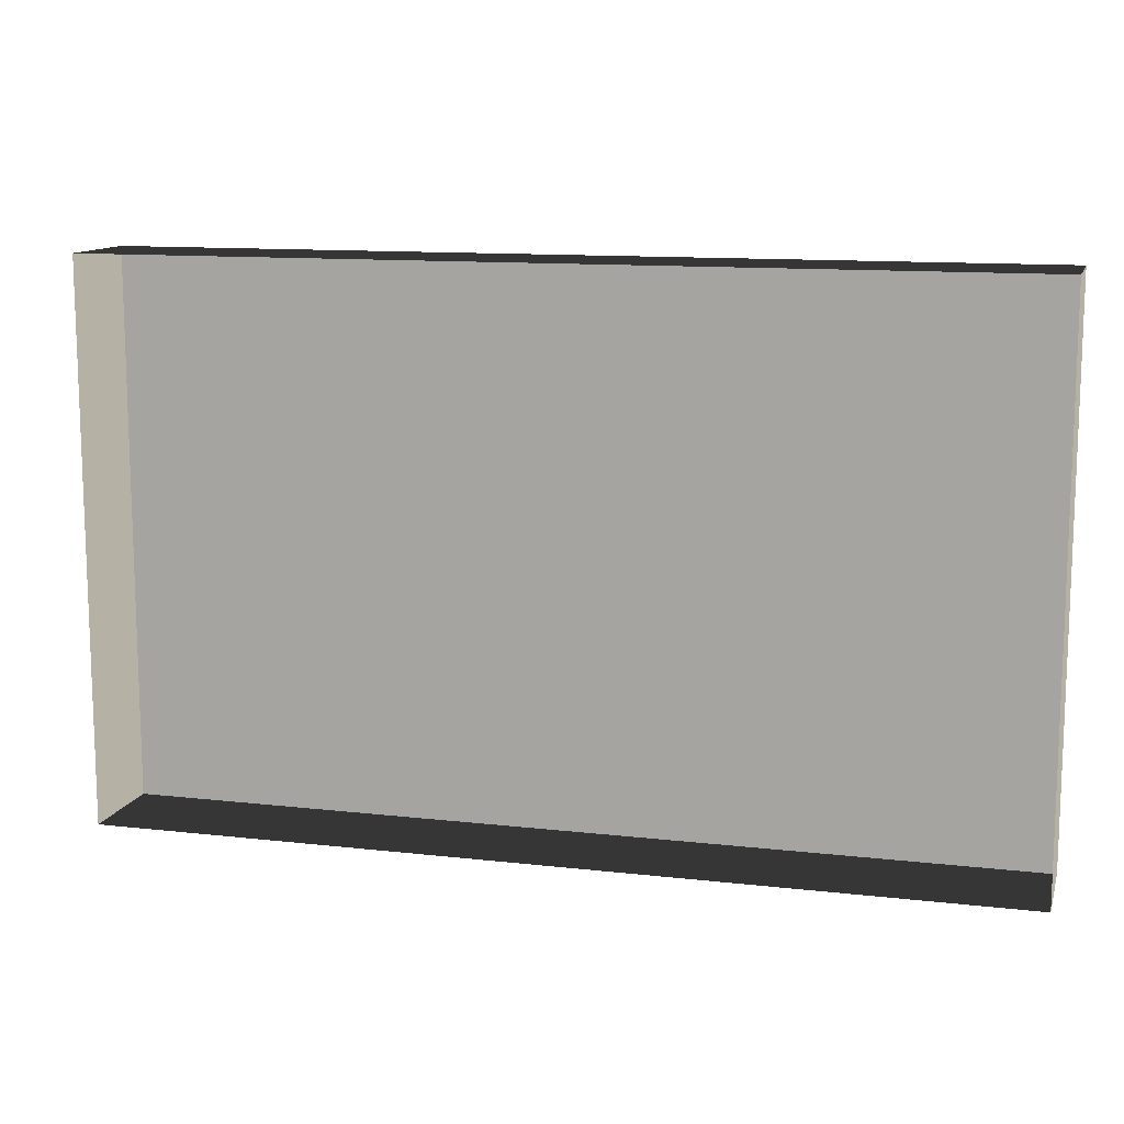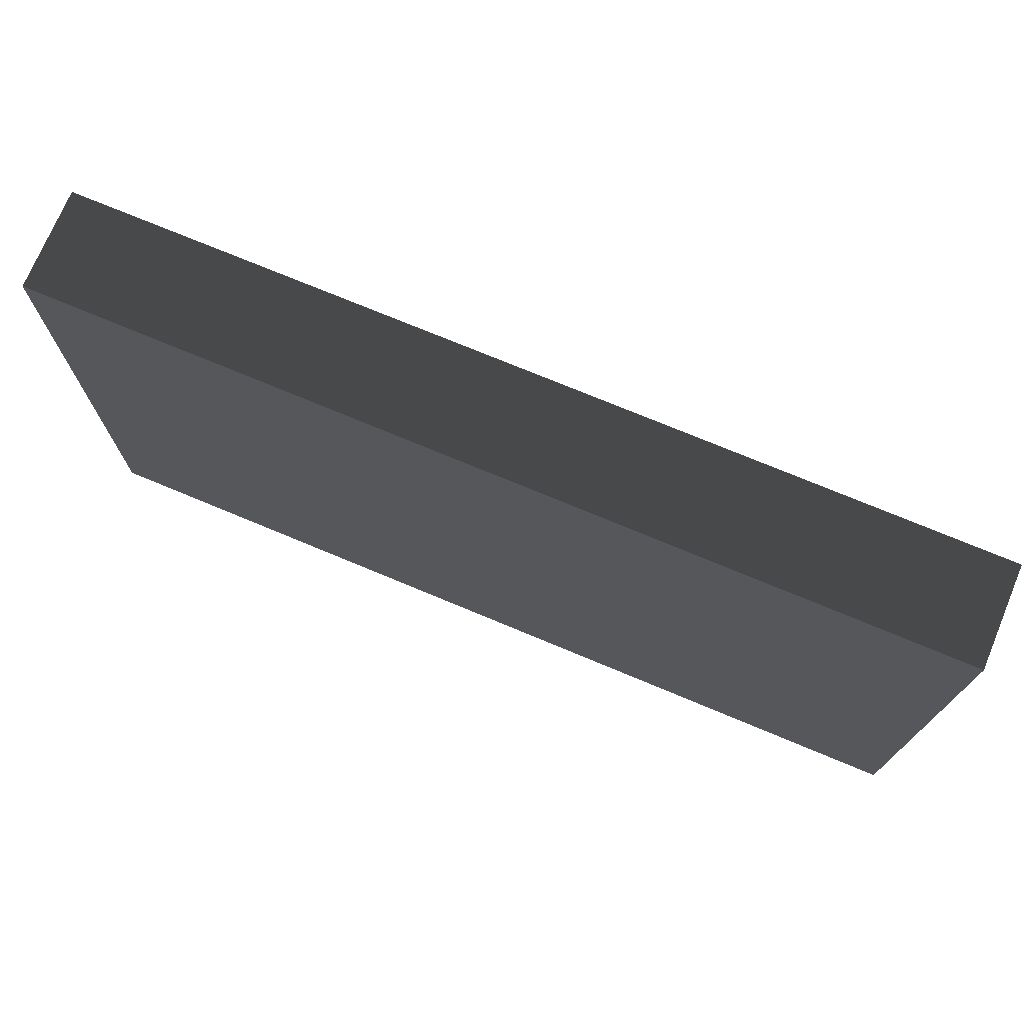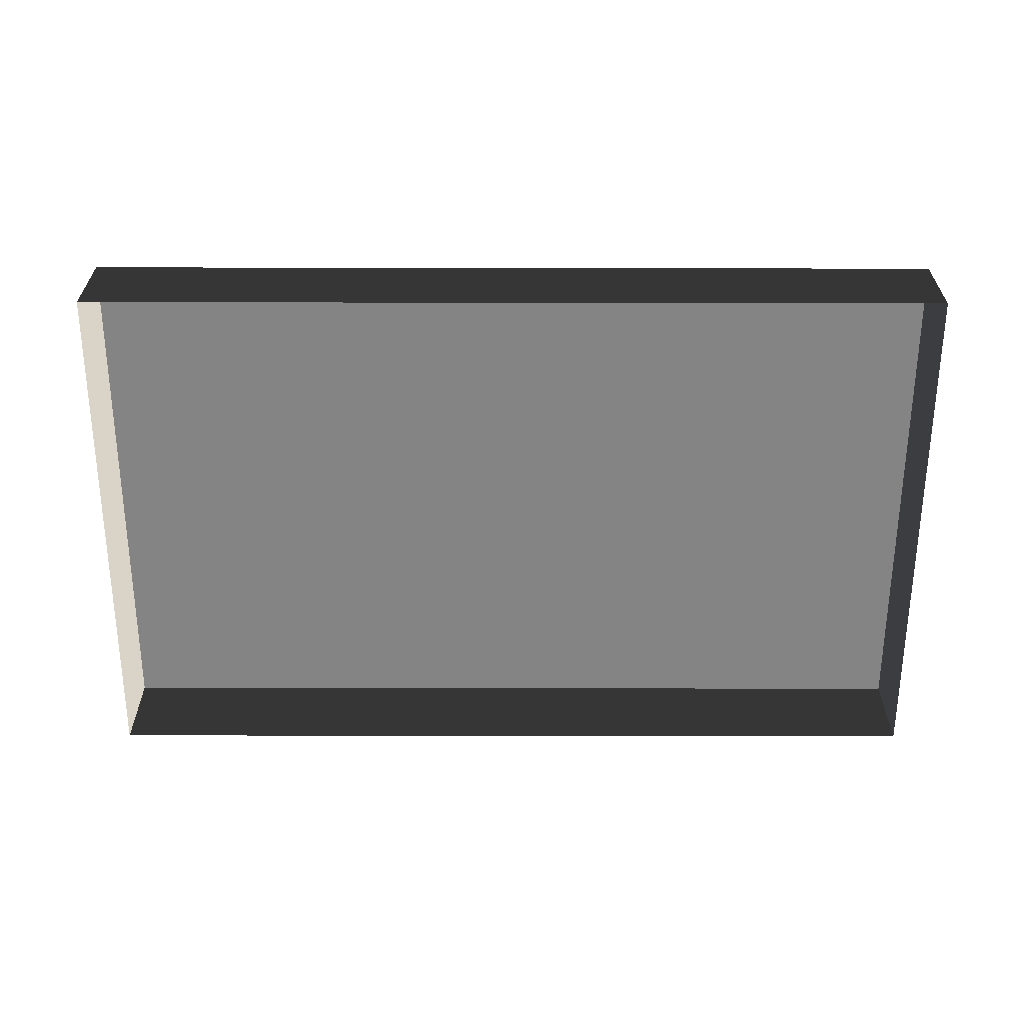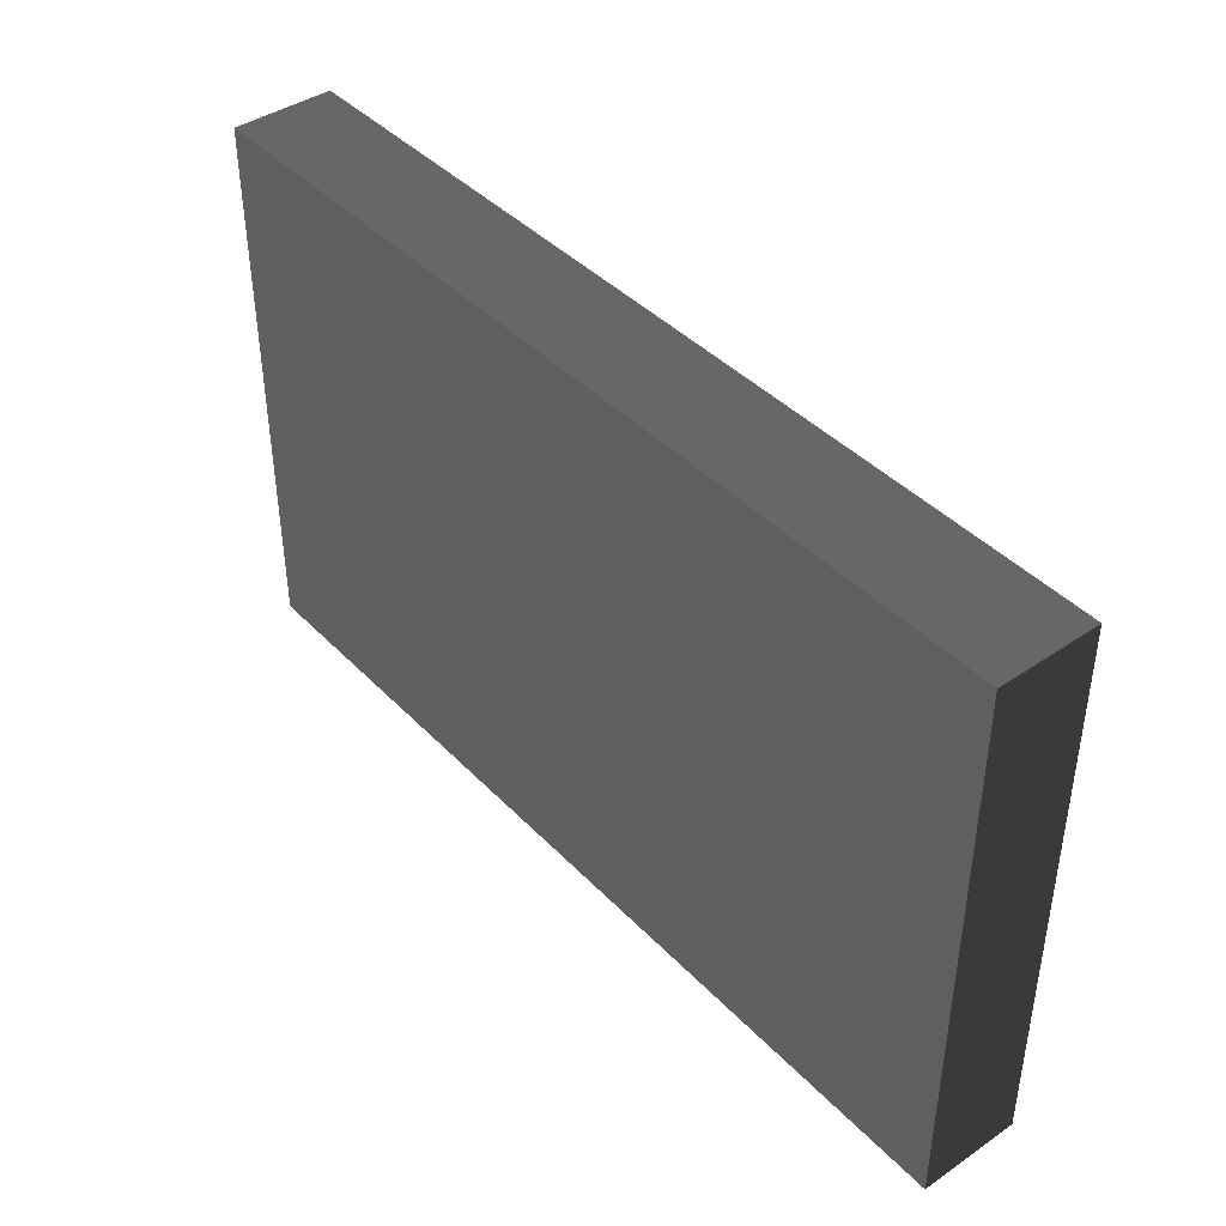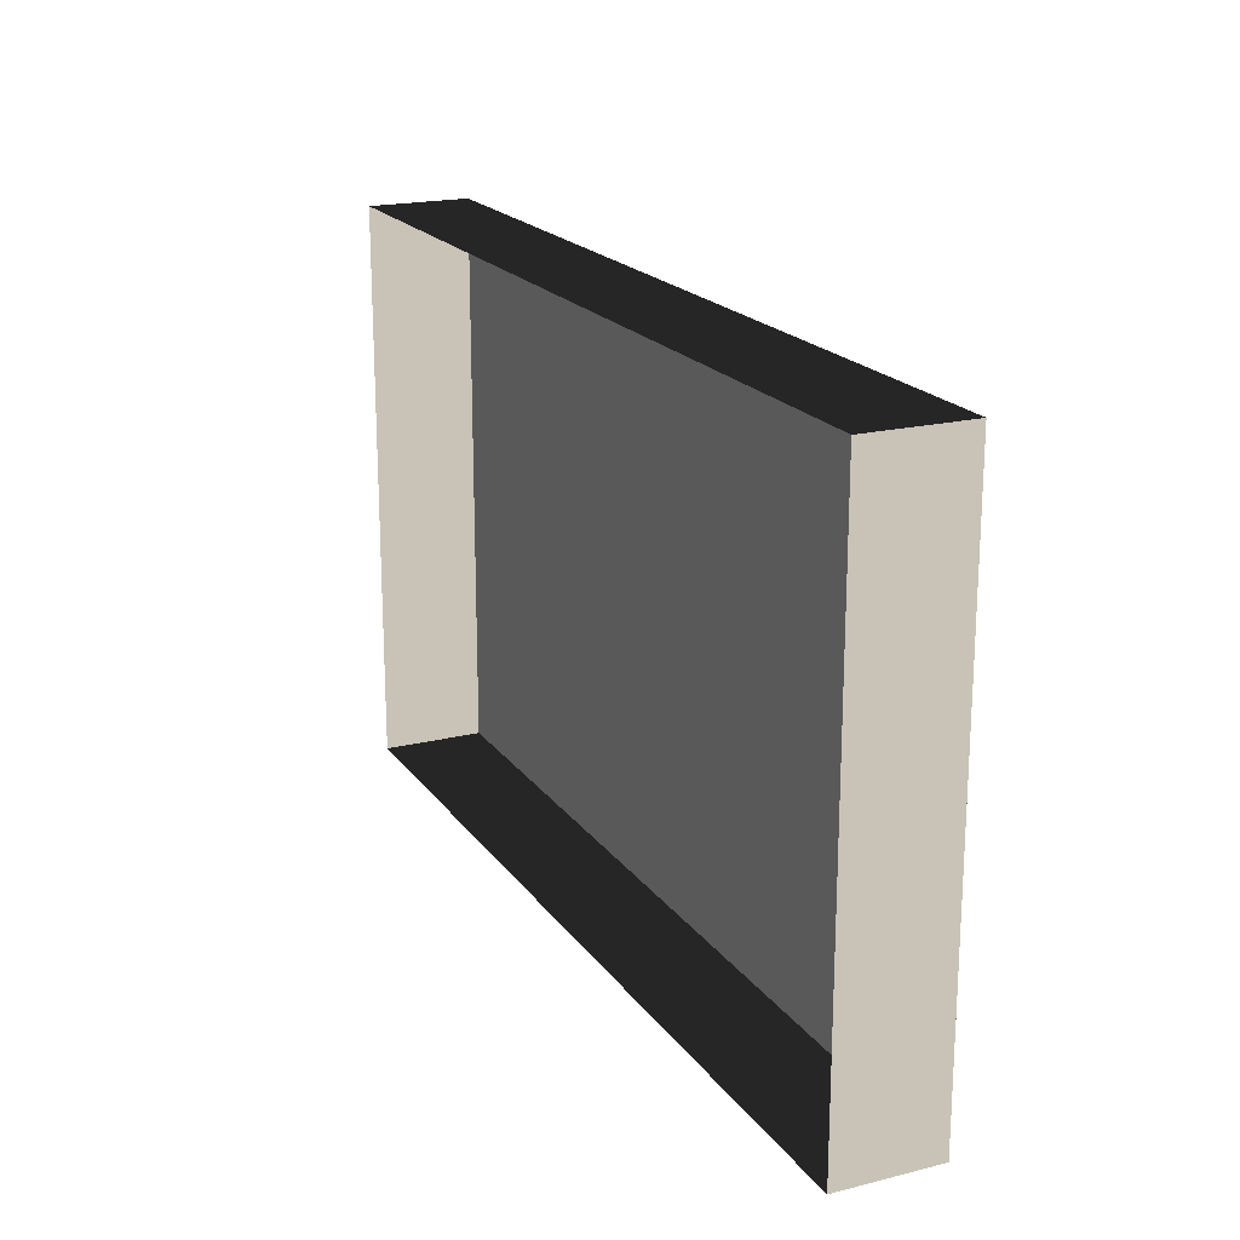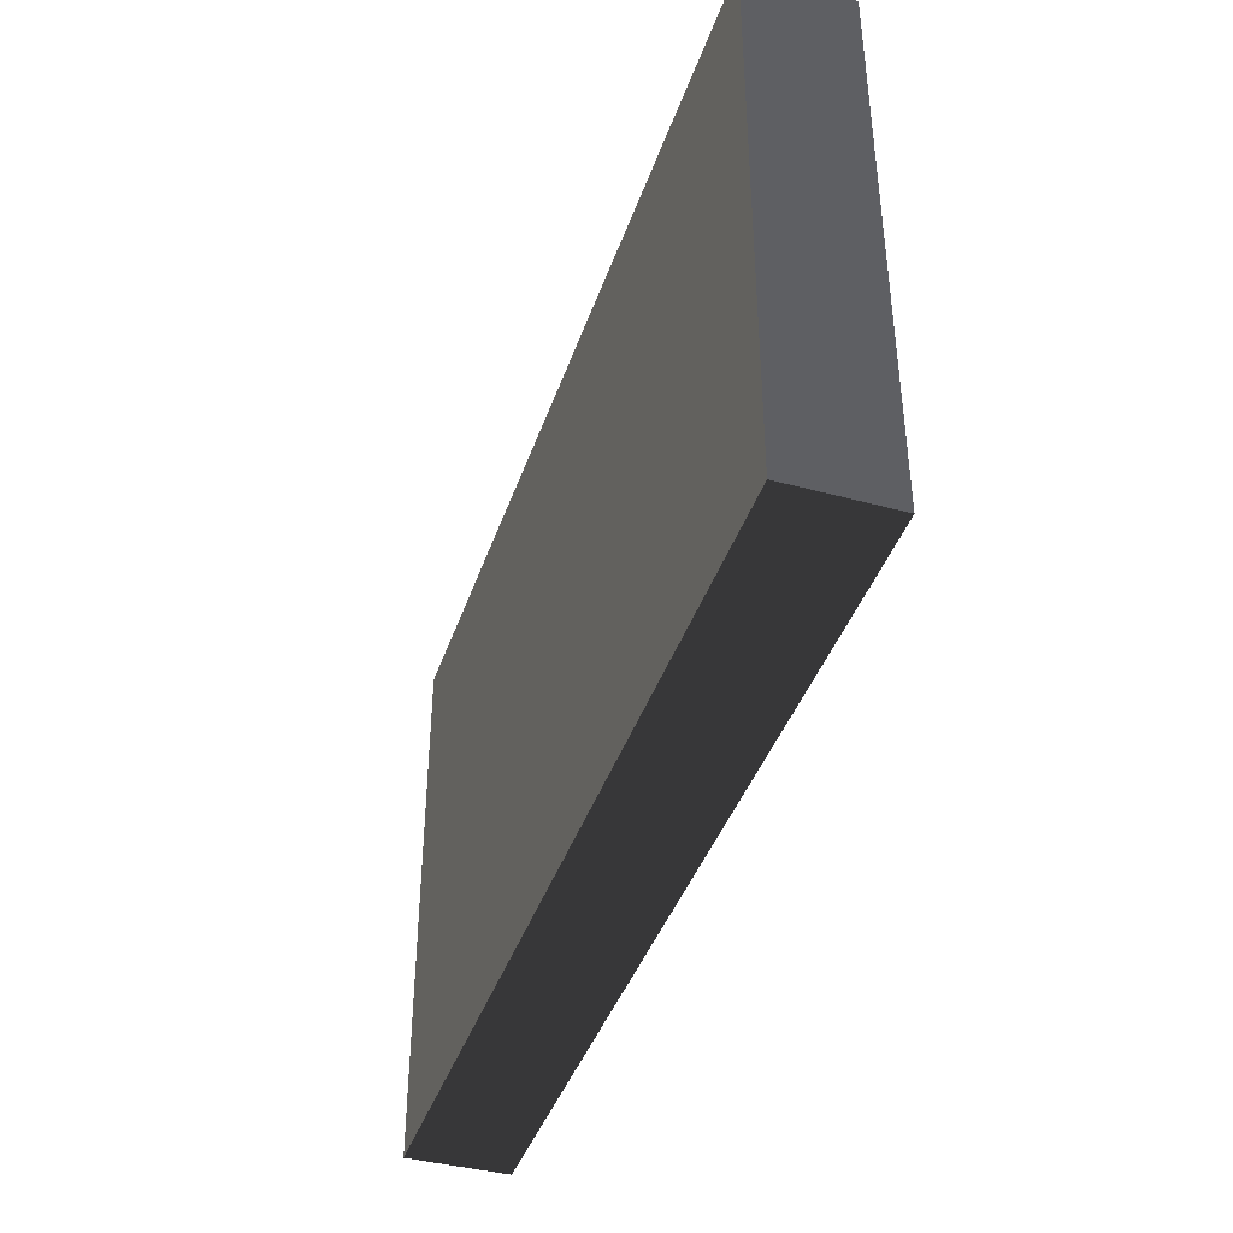
<metadata>
{"format":"obj","ext":"obj","renderer":"f3d","projection":"perspective","resolution":1024,"background":"white","views":[{"elev":12.0,"azim":15.2,"up":"+Z"},{"elev":73.5,"azim":-157.3,"up":"+Z"},{"elev":-61.3,"azim":-0.1,"up":"+Y"},{"elev":41.8,"azim":-129.4,"up":"+Z"},{"elev":19.4,"azim":65.1,"up":"+Z"},{"elev":-41.1,"azim":-108.2,"up":"+Z"}]}
</metadata>
<code>
v -0.4326 0.0903 0.2631
v -0.4326 0.0903 -0.2631
v 0.4326 0.0903 -0.2631
v 0.4326 0.0903 0.2631
v -0.4326 -0.005122 0.2631
v -0.4326 0.0903 0.2631
v 0.4326 0.0903 0.2631
v 0.4326 -0.005122 0.2631
v 0.4326 -0.005122 0.2631
v 0.4326 0.0903 0.2631
v 0.4326 0.0903 -0.2631
v 0.4326 -0.005122 -0.2631
v 0.4326 -0.005122 -0.2631
v 0.4326 0.0903 -0.2631
v -0.4326 0.0903 -0.2631
v -0.4326 -0.005122 -0.2631
v -0.4326 -0.005122 -0.2631
v -0.4326 0.0903 -0.2631
v -0.4326 0.0903 0.2631
v -0.4326 -0.005122 0.2631
g Street_well1_(59)_2251_397
f 1 3 2
f 1 4 3
f 5 7 6
f 5 8 7
f 9 11 10
f 9 12 11
f 13 15 14
f 13 16 15
f 17 19 18
f 17 20 19

</code>
